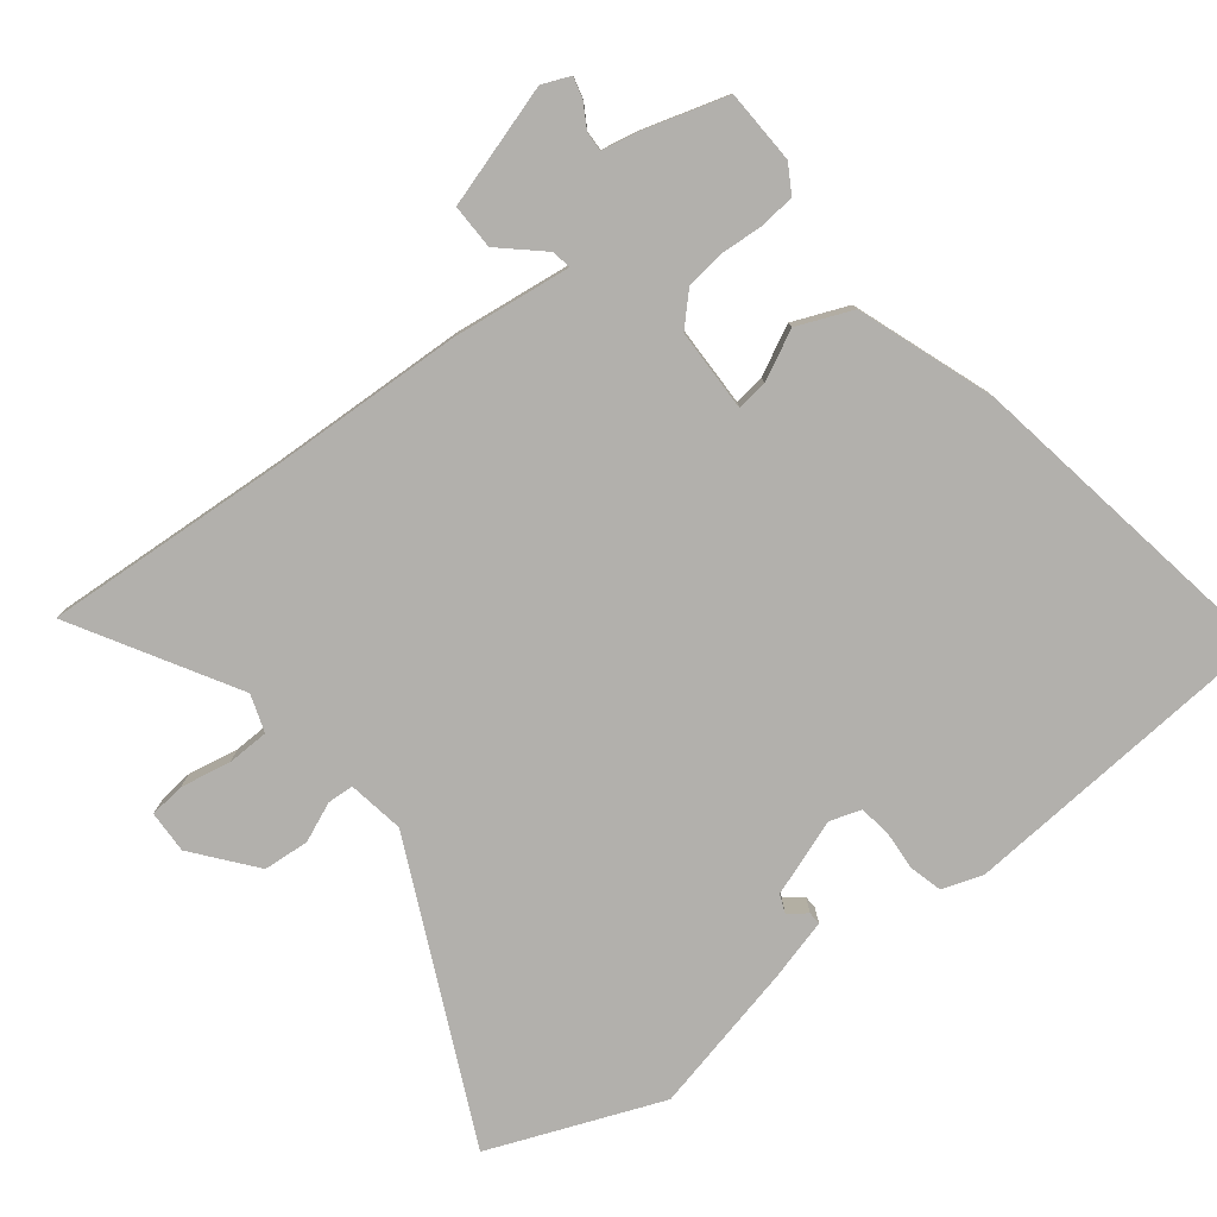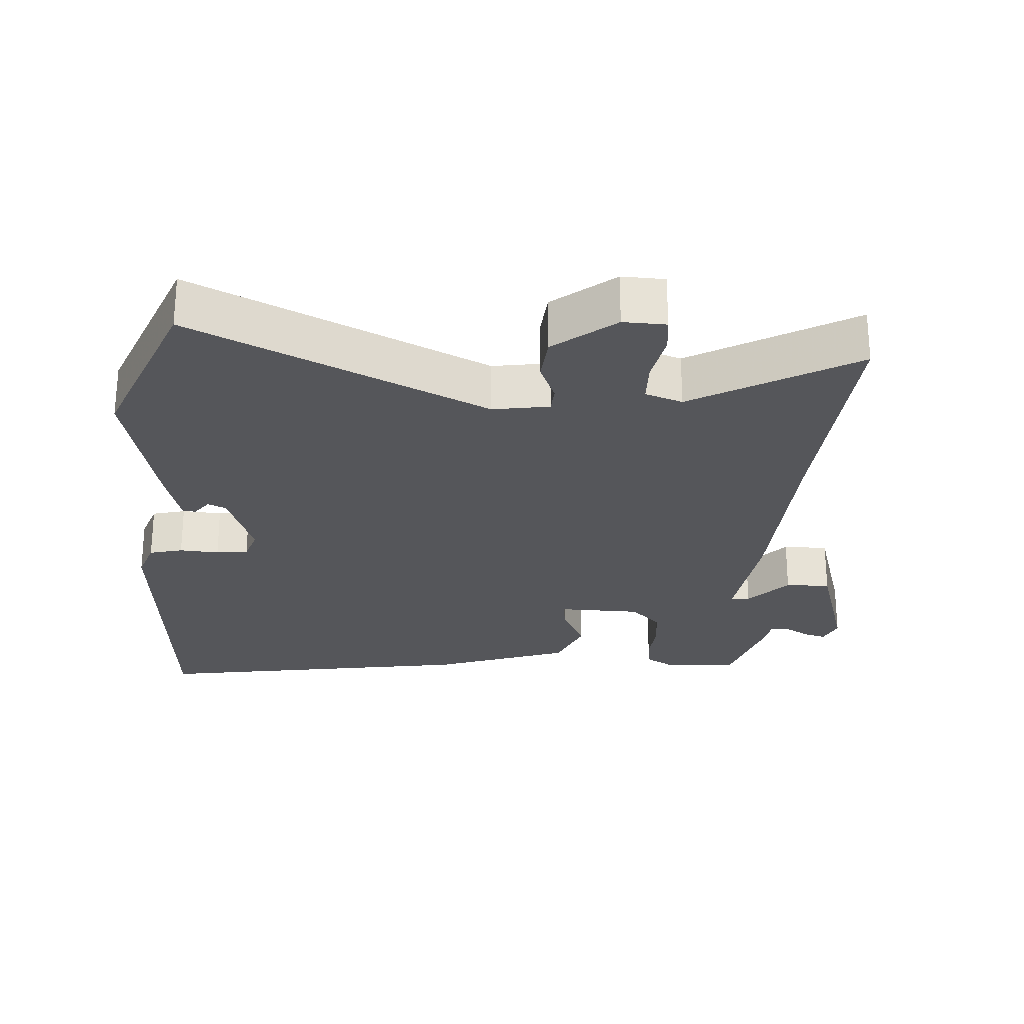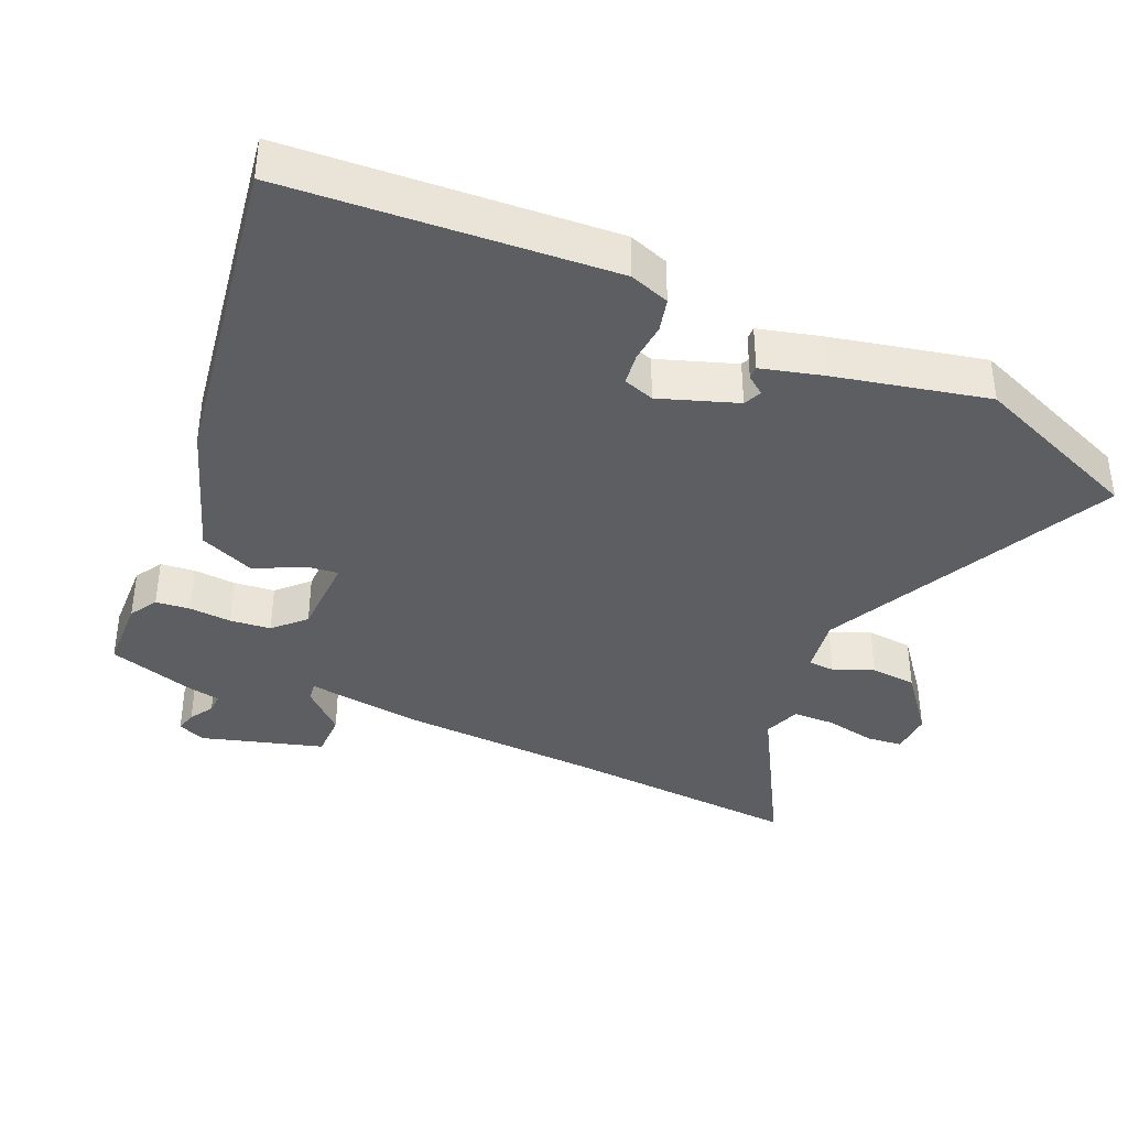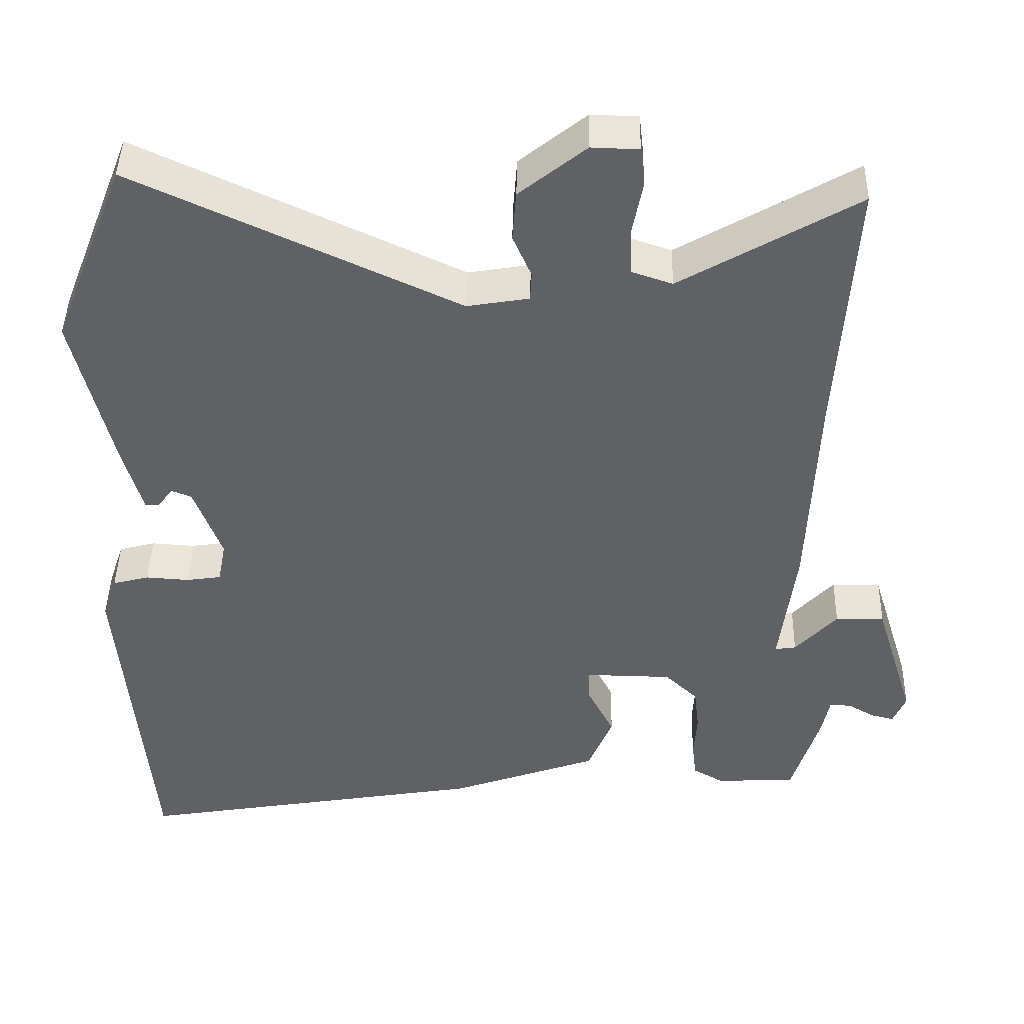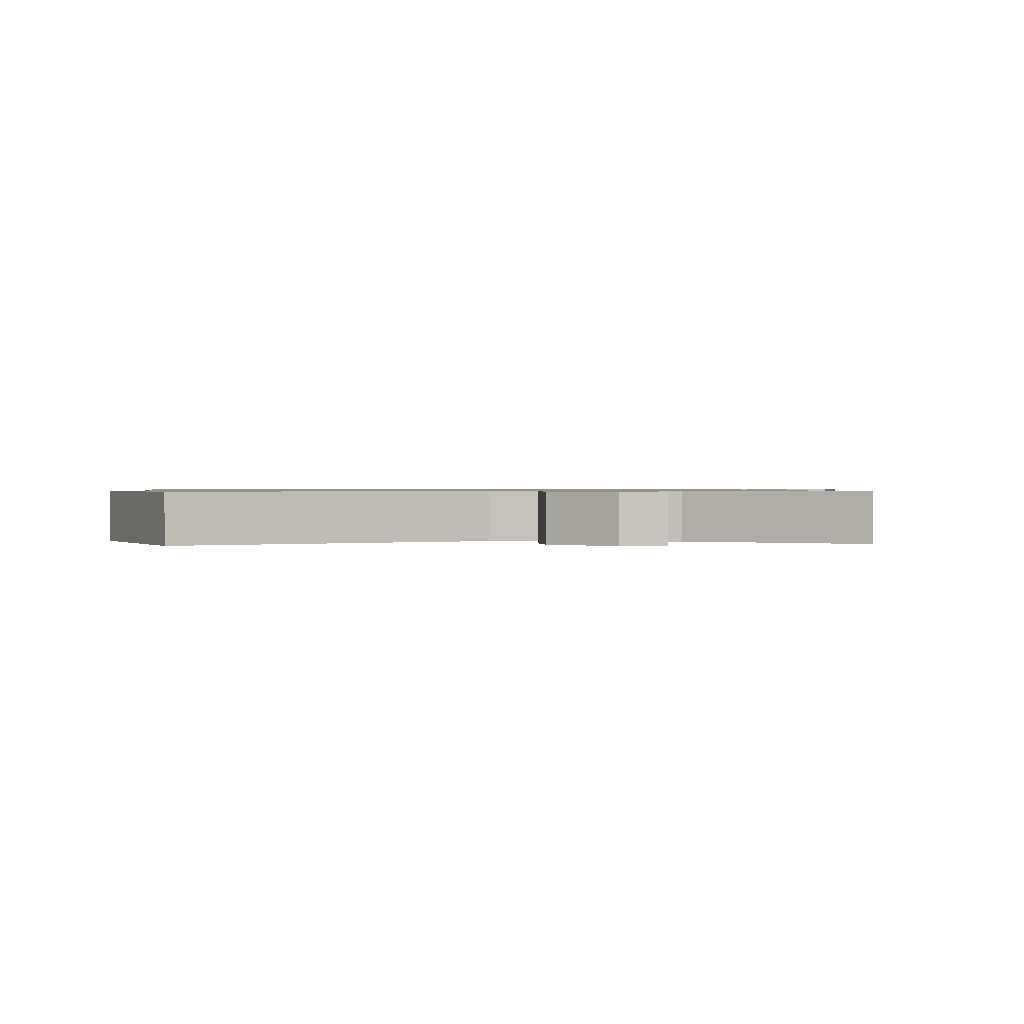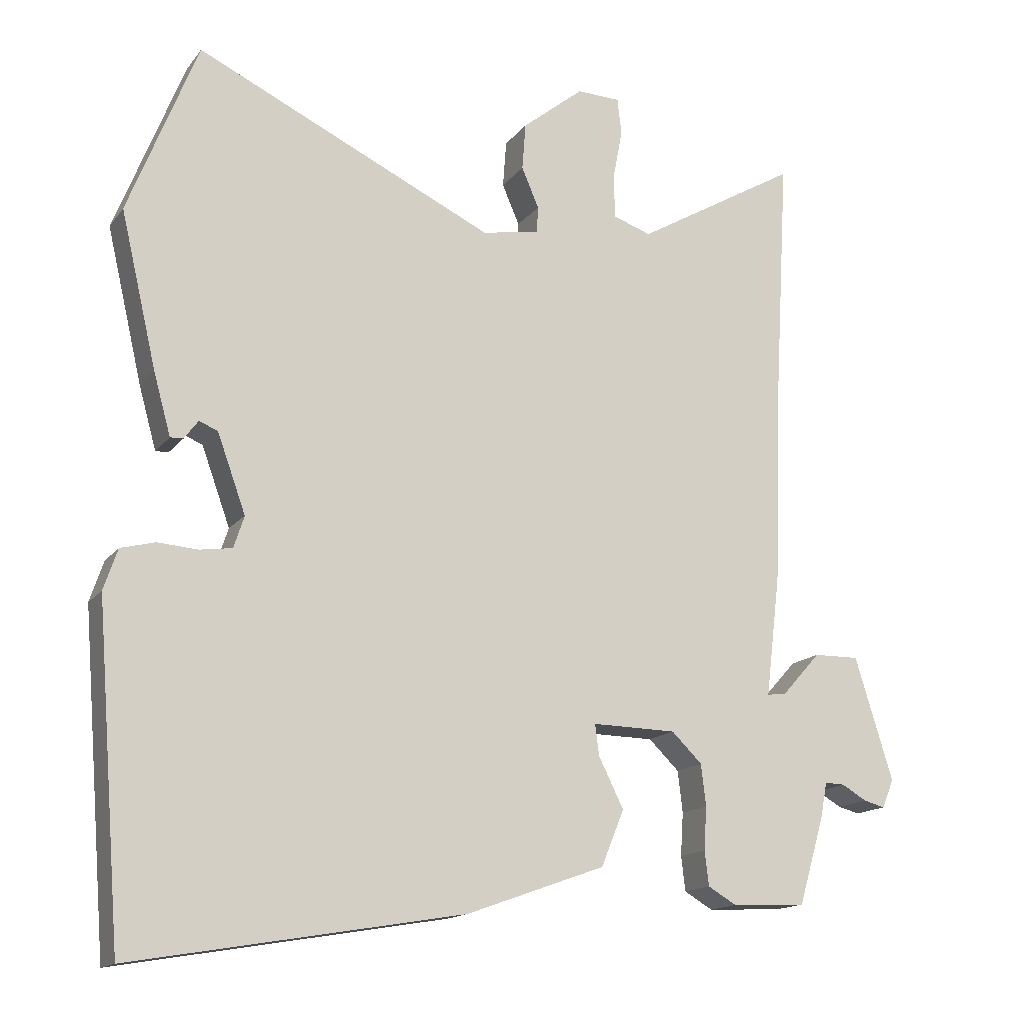
<metadata>
{"format":"obj","ext":"obj","renderer":"f3d","projection":"perspective","resolution":1024,"background":"white","views":[{"elev":-78.7,"azim":127.8,"up":"+Y"},{"elev":-25.8,"azim":-4.2,"up":"+Y"},{"elev":-38.1,"azim":-114.5,"up":"+Y"},{"elev":43.9,"azim":1.2,"up":"+Z"},{"elev":0.8,"azim":-3.8,"up":"+Y"},{"elev":-15.2,"azim":-24.1,"up":"+Z"}]}
</metadata>
<code>
v 0.51 0.07 0.672
v 0.489 0.07 0.317
v 0.478 0.07 0.026
v 0.457 0.07 -0.148
v 0.485 0.07 -0.144
v 0.541 0.07 -0.082
v 0.607 0.07 -0.081
v 0.662 0.07 -0.259
v 0.645 0.07 -0.3
v 0.614 0.07 -0.292
v 0.578 0.07 -0.271
v 0.549 0.07 -0.27
v 0.539 0.07 -0.322
v 0.502 0.07 -0.447
v 0.394 0.07 -0.452
v 0.353 0.07 -0.428
v 0.347 0.07 -0.378
v 0.351 0.07 -0.316
v 0.344 0.07 -0.256
v 0.3 0.07 -0.213
v 0.178 0.07 -0.211
v 0.184 0.07 -0.256
v 0.22 0.07 -0.328
v 0.187 0.07 -0.409
v -0.013 0.07 -0.481
v -0.49 0.07 -0.562
v -0.528 0.07 -0.089
v -0.508 0.07 -0.03
v -0.459 0.07 -0.017
v -0.401 0.07 -0.021
v -0.354 0.07 -0.014
v -0.339 0.07 0.032
v -0.38 0.07 0.145
v -0.407 0.07 0.156
v -0.427 0.07 0.129
v -0.446 0.07 0.128
v -0.471 0.07 0.218
v -0.523 0.07 0.441
v -0.423 0.07 0.695
v 0.008 0.07 0.493
v 0.091 0.07 0.507
v 0.093 0.07 0.546
v 0.068 0.07 0.604
v 0.073 0.07 0.672
v 0.162 0.07 0.744
v 0.225 0.07 0.742
v 0.231 0.07 0.689
v 0.217 0.07 0.615
v 0.219 0.07 0.553
v 0.274 0.07 0.534
v 0.51 0 0.672
v 0.489 0 0.317
v 0.478 0 0.026
v 0.457 0 -0.148
v 0.485 0 -0.144
v 0.541 0 -0.082
v 0.607 0 -0.081
v 0.662 0 -0.259
v 0.645 0 -0.3
v 0.614 0 -0.292
v 0.578 0 -0.271
v 0.549 0 -0.27
v 0.539 0 -0.322
v 0.502 0 -0.447
v 0.394 0 -0.452
v 0.353 0 -0.428
v 0.347 0 -0.378
v 0.351 0 -0.316
v 0.344 0 -0.256
v 0.3 0 -0.213
v 0.178 0 -0.211
v 0.184 0 -0.256
v 0.22 0 -0.328
v 0.187 0 -0.409
v -0.013 0 -0.481
v -0.49 0 -0.562
v -0.528 0 -0.089
v -0.508 0 -0.03
v -0.459 0 -0.017
v -0.401 0 -0.021
v -0.354 0 -0.014
v -0.339 0 0.032
v -0.38 0 0.145
v -0.407 0 0.156
v -0.427 0 0.129
v -0.446 0 0.128
v -0.471 0 0.218
v -0.523 0 0.441
v -0.423 0 0.695
v 0.008 0 0.493
v 0.091 0 0.507
v 0.093 0 0.546
v 0.068 0 0.604
v 0.073 0 0.672
v 0.162 0 0.744
v 0.225 0 0.742
v 0.231 0 0.689
v 0.217 0 0.615
v 0.219 0 0.553
v 0.274 0 0.534
f 46 47 48
f 45 46 48
f 44 45 48
f 43 44 48
f 42 43 48
f 41 42 48 49
f 38 39 40
f 37 38 40
f 36 37 40
f 34 35 36
f 34 36 40
f 33 34 40 41
f 28 29 30
f 27 28 30
f 26 27 30
f 25 26 30
f 24 25 30
f 23 24 30
f 22 23 30
f 21 22 30 31
f 20 21 31 32
f 16 17 18
f 15 16 18
f 14 15 18
f 13 14 18
f 12 13 18
f 12 18 19
f 11 12 19 20
f 9 10 11
f 8 9 11
f 7 8 11
f 6 7 11
f 5 6 11
f 4 5 11 20
f 41 49 50
f 33 41 50
f 32 33 50
f 20 32 50
f 4 20 50
f 3 4 50
f 2 3 50
f 1 2 50
f 98 97 96
f 98 96 95
f 98 95 94
f 98 94 93
f 98 93 92
f 99 98 92 91
f 90 89 88
f 90 88 87
f 90 87 86
f 86 85 84
f 90 86 84
f 91 90 84 83
f 80 79 78
f 80 78 77
f 80 77 76
f 80 76 75
f 80 75 74
f 80 74 73
f 80 73 72
f 81 80 72 71
f 82 81 71 70
f 68 67 66
f 68 66 65
f 68 65 64
f 68 64 63
f 68 63 62
f 69 68 62
f 70 69 62 61
f 61 60 59
f 61 59 58
f 61 58 57
f 61 57 56
f 61 56 55
f 70 61 55 54
f 100 99 91
f 100 91 83
f 100 83 82
f 100 82 70
f 100 70 54
f 100 54 53
f 100 53 52
f 100 52 51
f 1 51 52 2
f 2 52 53 3
f 3 53 54 4
f 4 54 55 5
f 5 55 56 6
f 6 56 57 7
f 7 57 58 8
f 8 58 59 9
f 9 59 60 10
f 10 60 61 11
f 11 61 62 12
f 12 62 63 13
f 13 63 64 14
f 14 64 65 15
f 15 65 66 16
f 16 66 67 17
f 17 67 68 18
f 18 68 69 19
f 19 69 70 20
f 20 70 71 21
f 21 71 72 22
f 22 72 73 23
f 23 73 74 24
f 24 74 75 25
f 25 75 76 26
f 26 76 77 27
f 27 77 78 28
f 28 78 79 29
f 29 79 80 30
f 30 80 81 31
f 31 81 82 32
f 32 82 83 33
f 33 83 84 34
f 34 84 85 35
f 35 85 86 36
f 36 86 87 37
f 37 87 88 38
f 38 88 89 39
f 39 89 90 40
f 40 90 91 41
f 41 91 92 42
f 42 92 93 43
f 43 93 94 44
f 44 94 95 45
f 45 95 96 46
f 46 96 97 47
f 47 97 98 48
f 48 98 99 49
f 49 99 100 50
f 50 100 51 1

</code>
